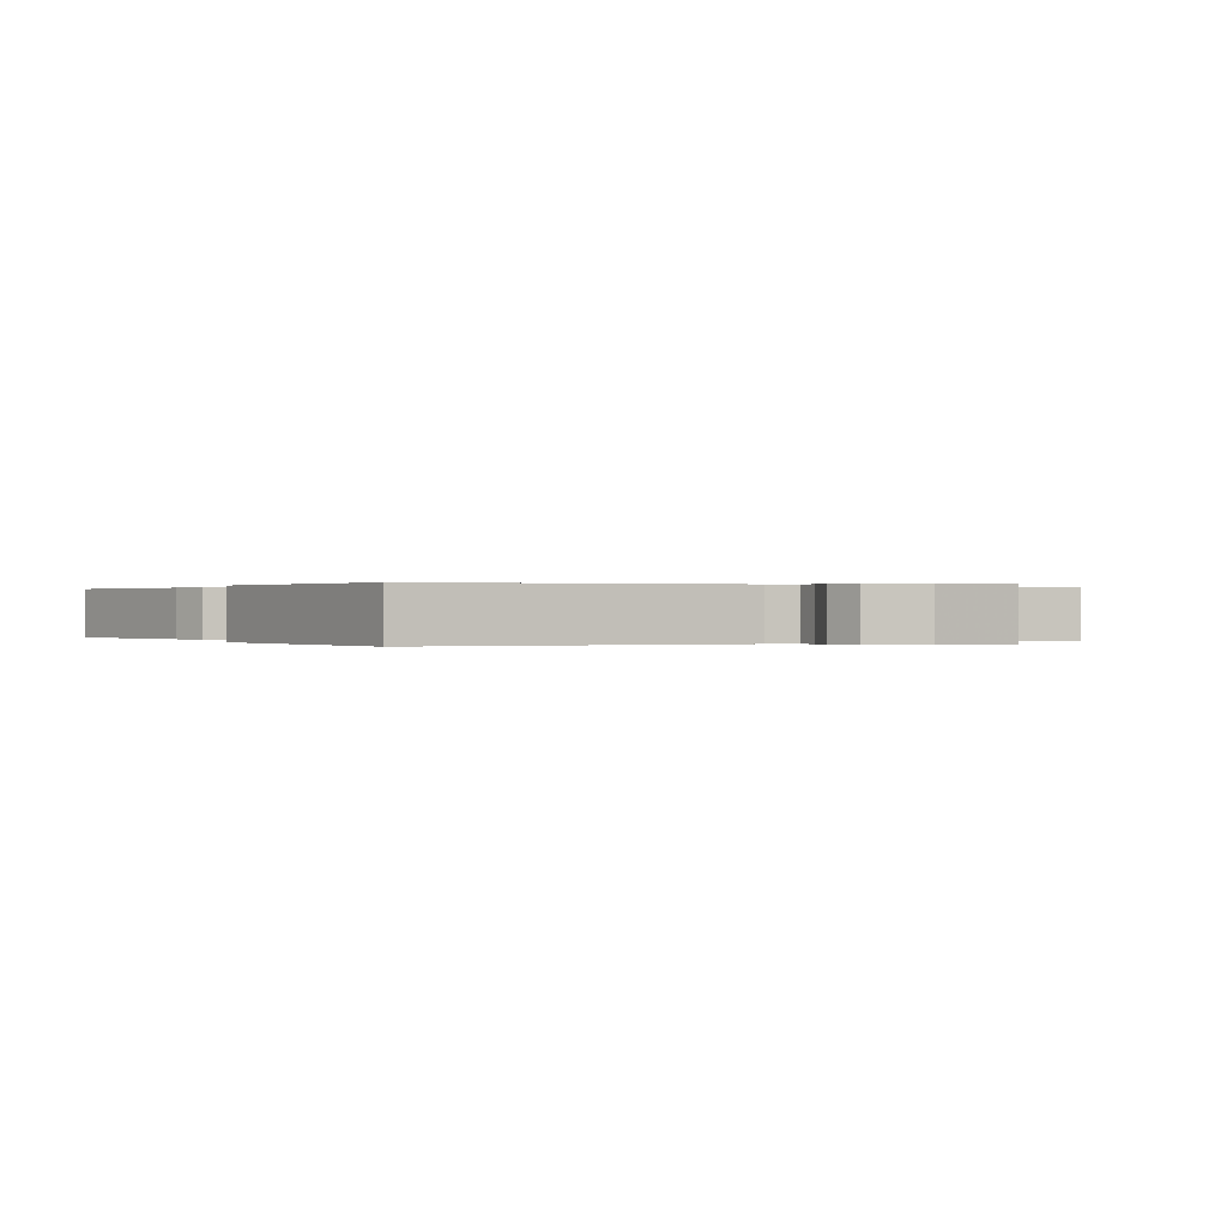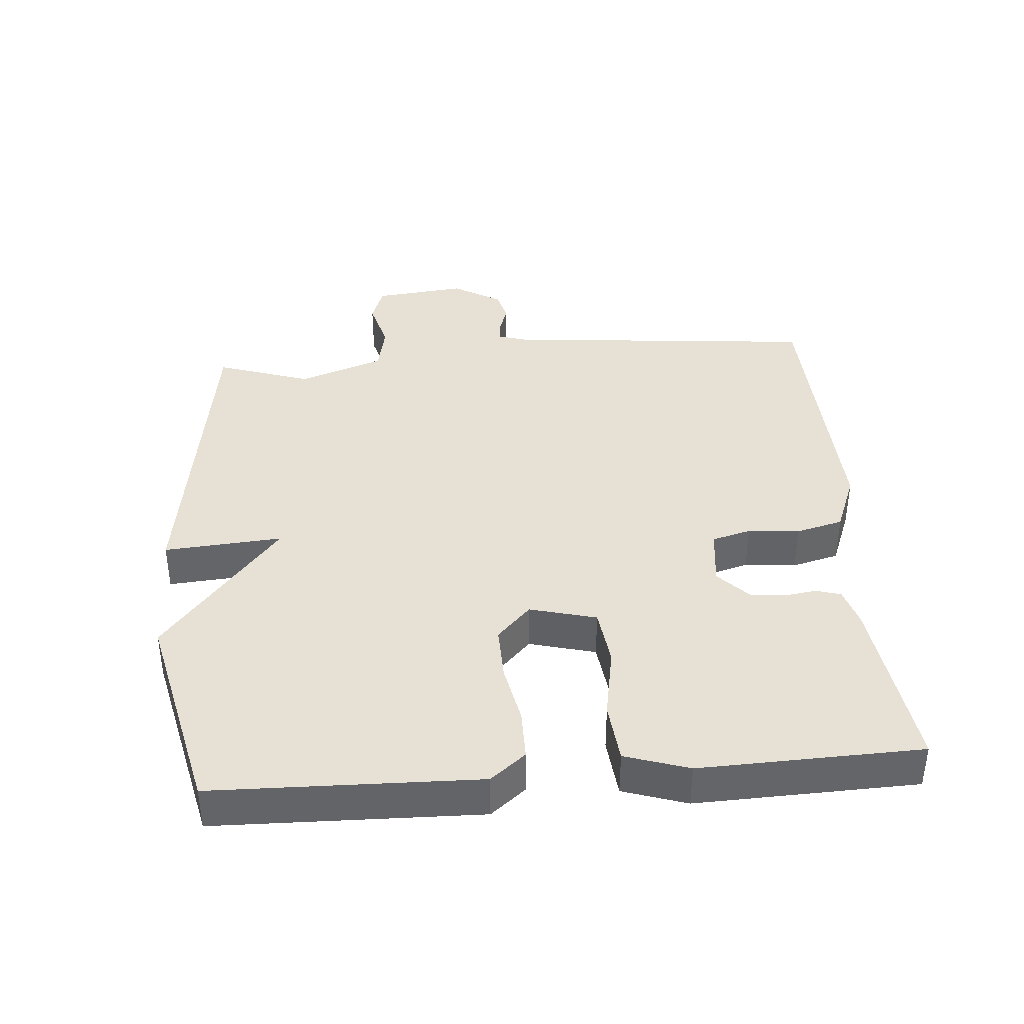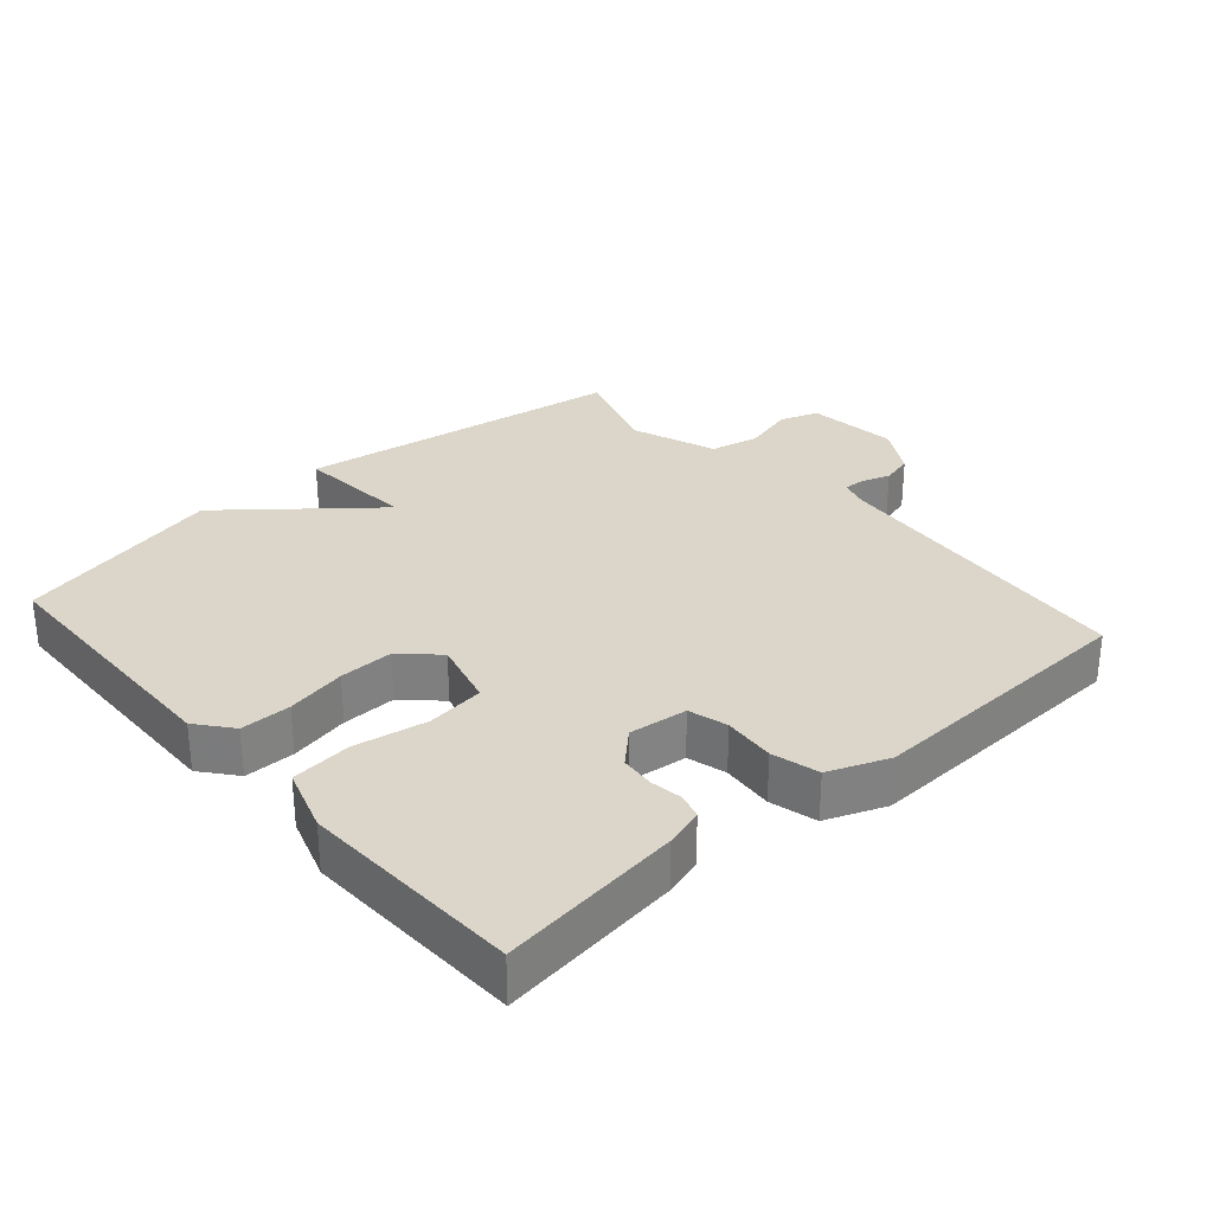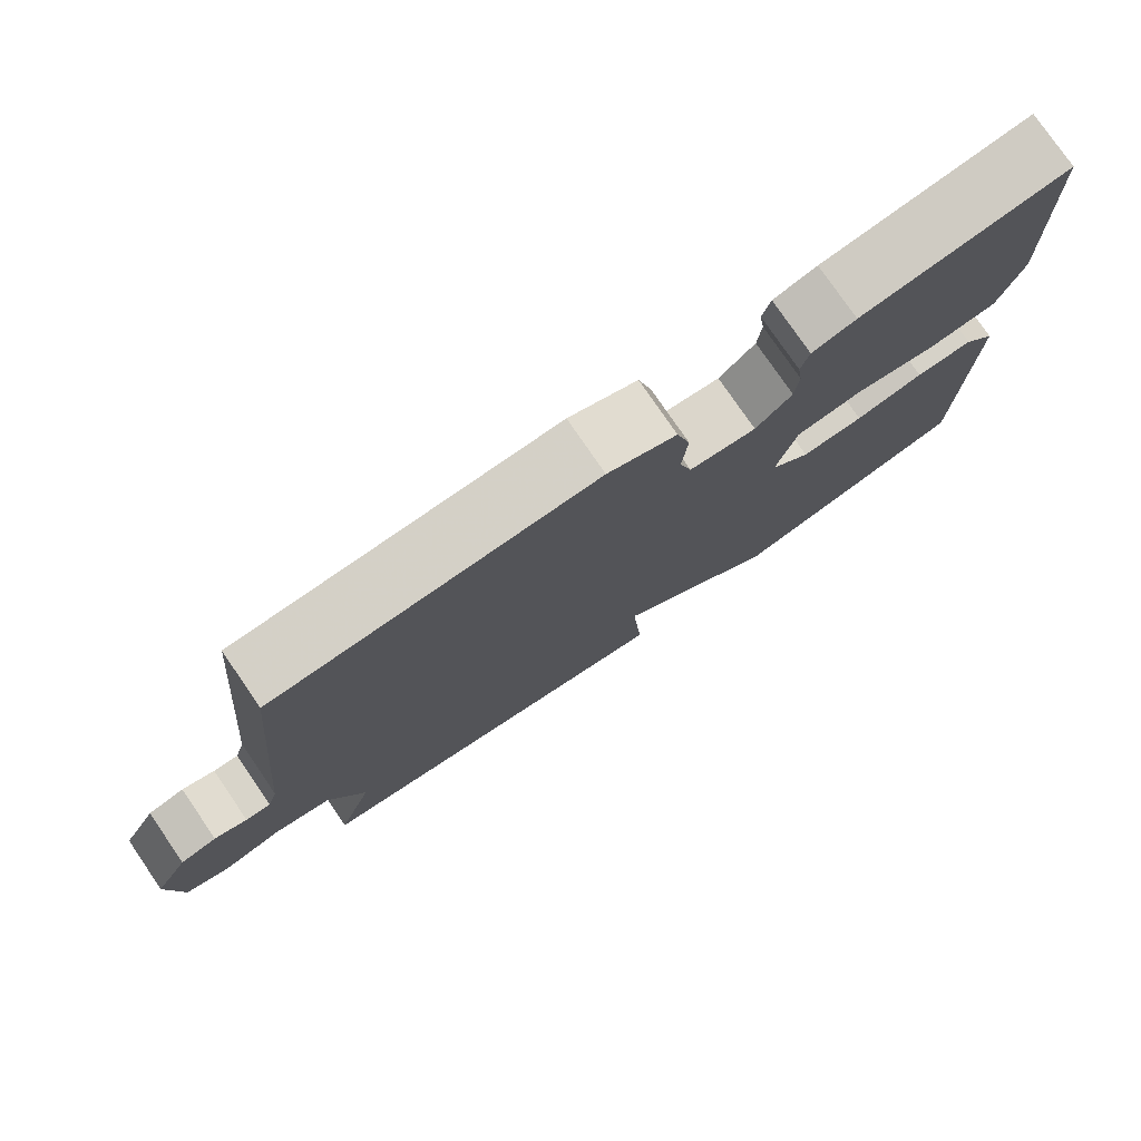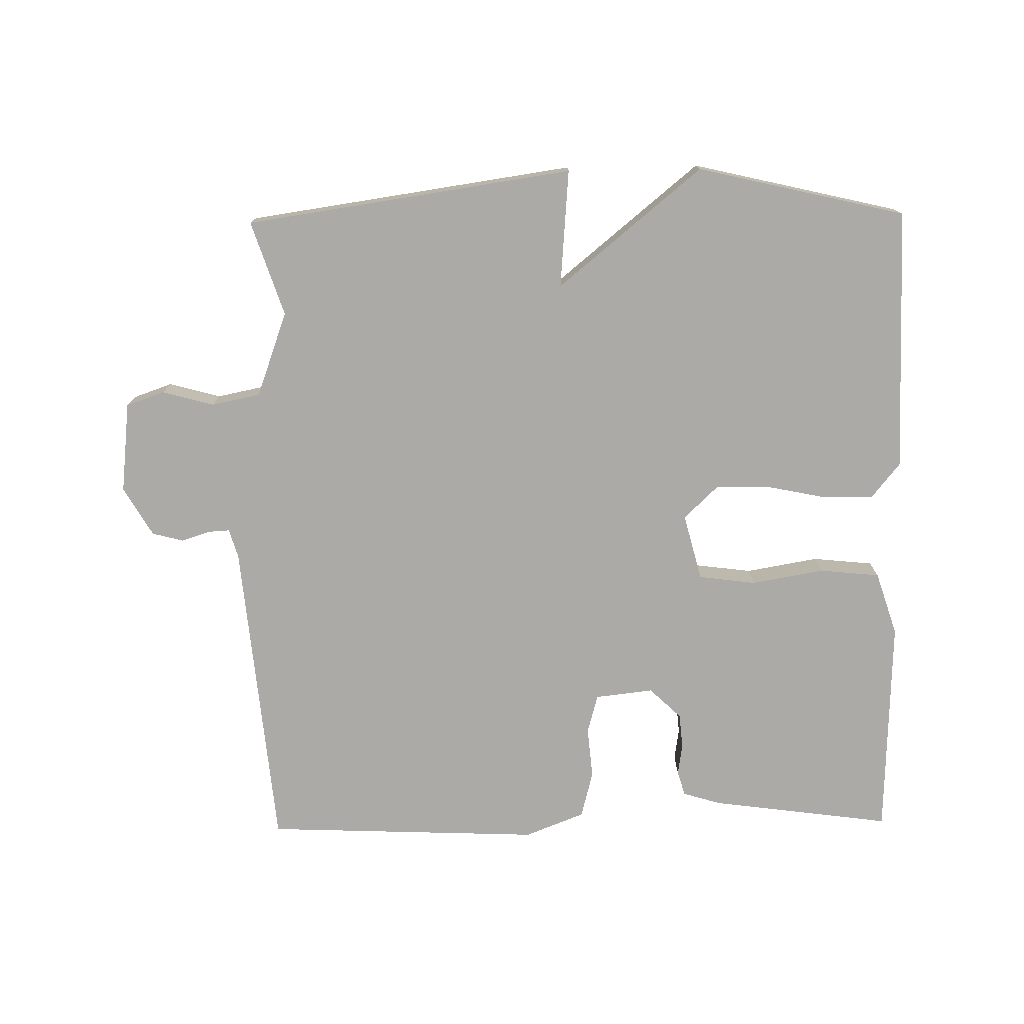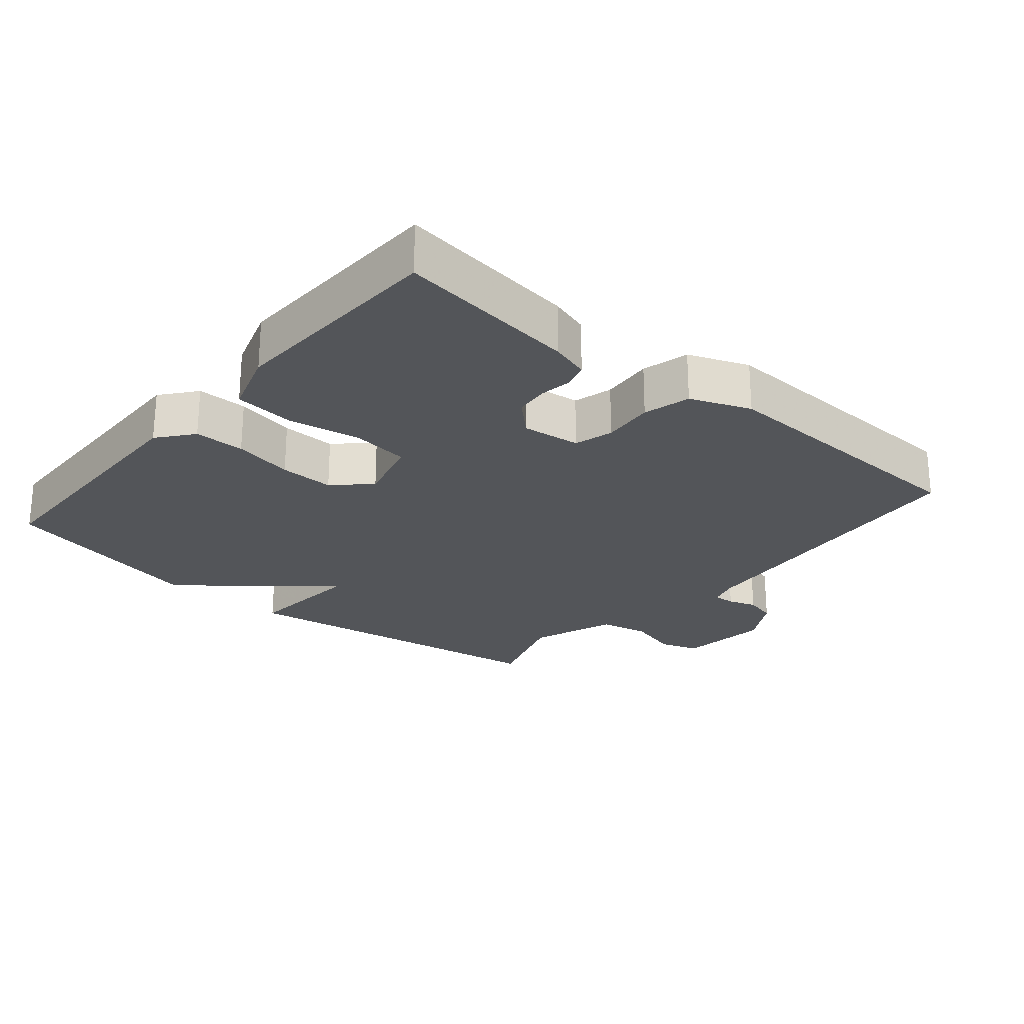
<metadata>
{"format":"obj","ext":"obj","renderer":"f3d","projection":"perspective","resolution":1024,"background":"white","views":[{"elev":0.1,"azim":59.0,"up":"+Y"},{"elev":39.0,"azim":-94.5,"up":"+Y"},{"elev":30.0,"azim":-41.3,"up":"+Y"},{"elev":77.9,"azim":145.6,"up":"+Z"},{"elev":-75.8,"azim":-179.2,"up":"+Y"},{"elev":-24.4,"azim":-40.2,"up":"+Y"}]}
</metadata>
<code>
v -0.5 0.07 0.5
v -0.23 0.07 0.464
v -0.173 0.07 0.447
v -0.162 0.07 0.41
v -0.169 0.07 0.362
v -0.164 0.07 0.311
v -0.117 0.07 0.266
v -0.03 0.07 0.276
v -0.014 0.07 0.334
v -0.021 0.07 0.411
v -0.003 0.07 0.481
v 0.086 0.07 0.516
v 0.5 0.07 0.5
v 0.544 0.07 0.03
v 0.557 0.07 -0.013
v 0.589 0.07 -0.011
v 0.631 0.07 0.003
v 0.678 0.07 -0.009
v 0.721 0.07 -0.082
v 0.706 0.07 -0.218
v 0.649 0.07 -0.238
v 0.572 0.07 -0.217
v 0.499 0.07 -0.232
v 0.453 0.07 -0.359
v 0.5 0.07 -0.5
v 0.011 0.07 -0.572
v 0.025 0.07 -0.396
v -0.189 0.07 -0.572
v -0.5 0.07 -0.5
v -0.509 0.07 -0.106
v -0.467 0.07 -0.054
v -0.392 0.07 -0.054
v -0.303 0.07 -0.072
v -0.222 0.07 -0.074
v -0.17 0.07 -0.024
v -0.196 0.07 0.075
v -0.282 0.07 0.086
v -0.39 0.07 0.067
v -0.48 0.07 0.076
v -0.511 0.07 0.171
v -0.5 0 0.5
v -0.23 0 0.464
v -0.173 0 0.447
v -0.162 0 0.41
v -0.169 0 0.362
v -0.164 0 0.311
v -0.117 0 0.266
v -0.03 0 0.276
v -0.014 0 0.334
v -0.021 0 0.411
v -0.003 0 0.481
v 0.086 0 0.516
v 0.5 0 0.5
v 0.544 0 0.03
v 0.557 0 -0.013
v 0.589 0 -0.011
v 0.631 0 0.003
v 0.678 0 -0.009
v 0.721 0 -0.082
v 0.706 0 -0.218
v 0.649 0 -0.238
v 0.572 0 -0.217
v 0.499 0 -0.232
v 0.453 0 -0.359
v 0.5 0 -0.5
v 0.011 0 -0.572
v 0.025 0 -0.396
v -0.189 0 -0.572
v -0.5 0 -0.5
v -0.509 0 -0.106
v -0.467 0 -0.054
v -0.392 0 -0.054
v -0.303 0 -0.072
v -0.222 0 -0.074
v -0.17 0 -0.024
v -0.196 0 0.075
v -0.282 0 0.086
v -0.39 0 0.067
v -0.48 0 0.076
v -0.511 0 0.171
f 3 4 5
f 2 3 5
f 1 2 5
f 40 1 5
f 39 40 5
f 38 39 5
f 37 38 5
f 36 37 5 6
f 35 36 6 7
f 31 32 33
f 30 31 33
f 29 30 33
f 28 29 33
f 27 28 33
f 27 33 34
f 24 25 26 27
f 27 34 35
f 24 27 35
f 23 24 35
f 20 21 22
f 19 20 22
f 18 19 22
f 17 18 22
f 16 17 22
f 15 16 22 23
f 35 7 8
f 23 35 8
f 15 23 8
f 14 15 8
f 12 13 14
f 11 12 14
f 10 11 14
f 9 10 14
f 8 9 14
f 45 44 43
f 45 43 42
f 45 42 41
f 45 41 80
f 45 80 79
f 45 79 78
f 45 78 77
f 46 45 77 76
f 47 46 76 75
f 73 72 71
f 73 71 70
f 73 70 69
f 73 69 68
f 73 68 67
f 74 73 67
f 67 66 65 64
f 75 74 67
f 75 67 64
f 75 64 63
f 62 61 60
f 62 60 59
f 62 59 58
f 62 58 57
f 62 57 56
f 63 62 56 55
f 48 47 75
f 48 75 63
f 48 63 55
f 48 55 54
f 54 53 52
f 54 52 51
f 54 51 50
f 54 50 49
f 54 49 48
f 1 41 42 2
f 2 42 43 3
f 3 43 44 4
f 4 44 45 5
f 5 45 46 6
f 6 46 47 7
f 7 47 48 8
f 8 48 49 9
f 9 49 50 10
f 10 50 51 11
f 11 51 52 12
f 12 52 53 13
f 13 53 54 14
f 14 54 55 15
f 15 55 56 16
f 16 56 57 17
f 17 57 58 18
f 18 58 59 19
f 19 59 60 20
f 20 60 61 21
f 21 61 62 22
f 22 62 63 23
f 23 63 64 24
f 24 64 65 25
f 25 65 66 26
f 26 66 67 27
f 27 67 68 28
f 28 68 69 29
f 29 69 70 30
f 30 70 71 31
f 31 71 72 32
f 32 72 73 33
f 33 73 74 34
f 34 74 75 35
f 35 75 76 36
f 36 76 77 37
f 37 77 78 38
f 38 78 79 39
f 39 79 80 40
f 40 80 41 1

</code>
